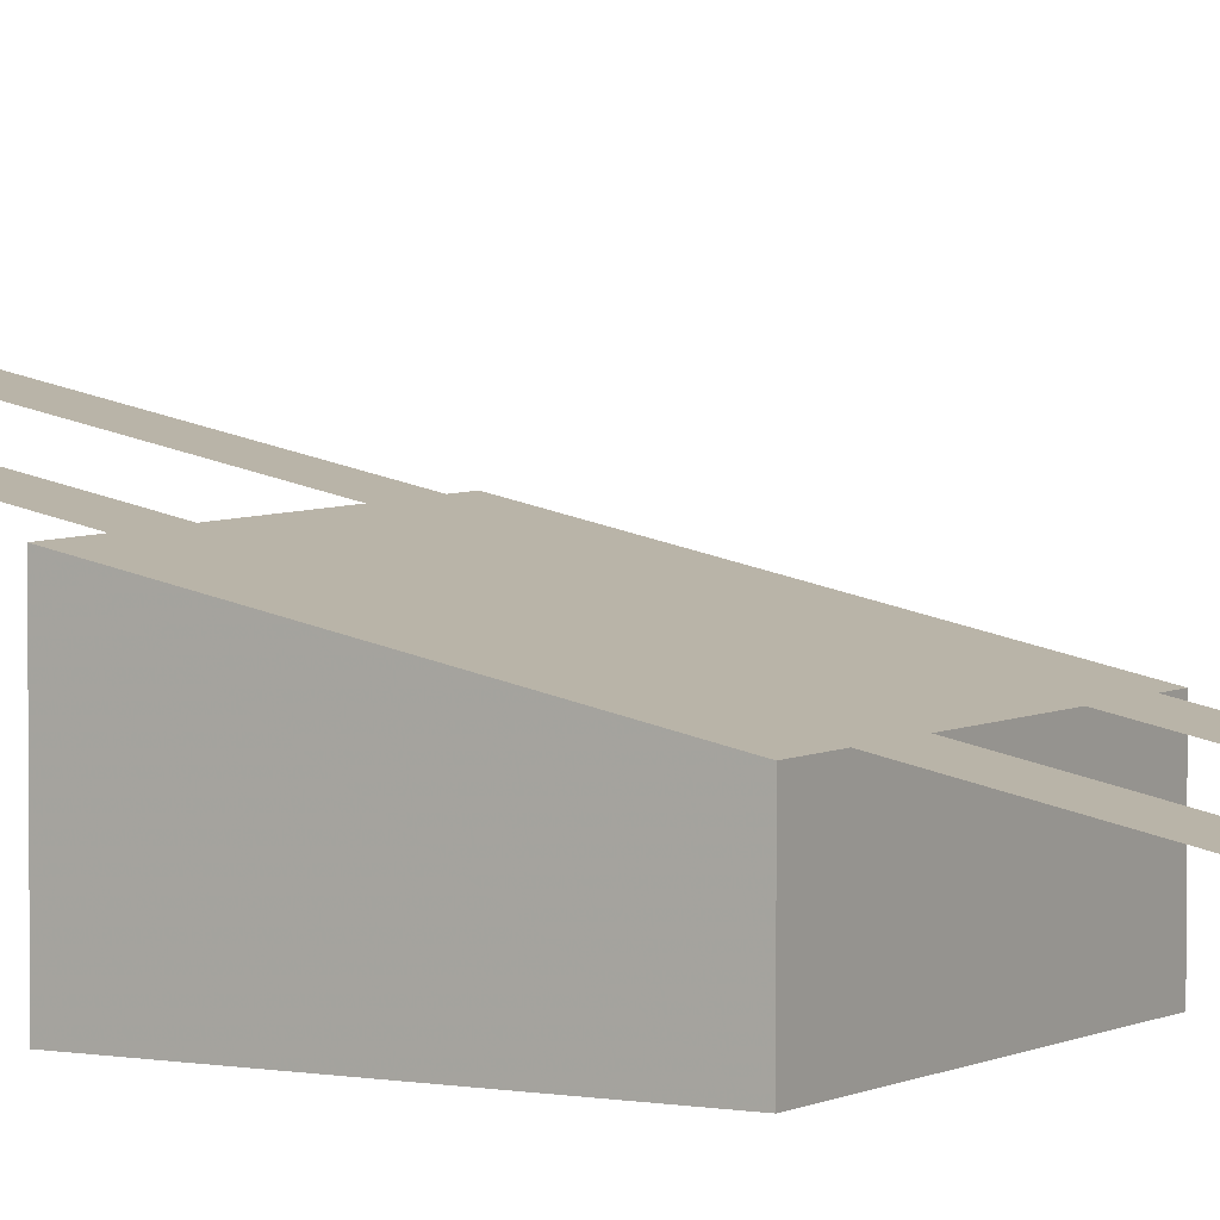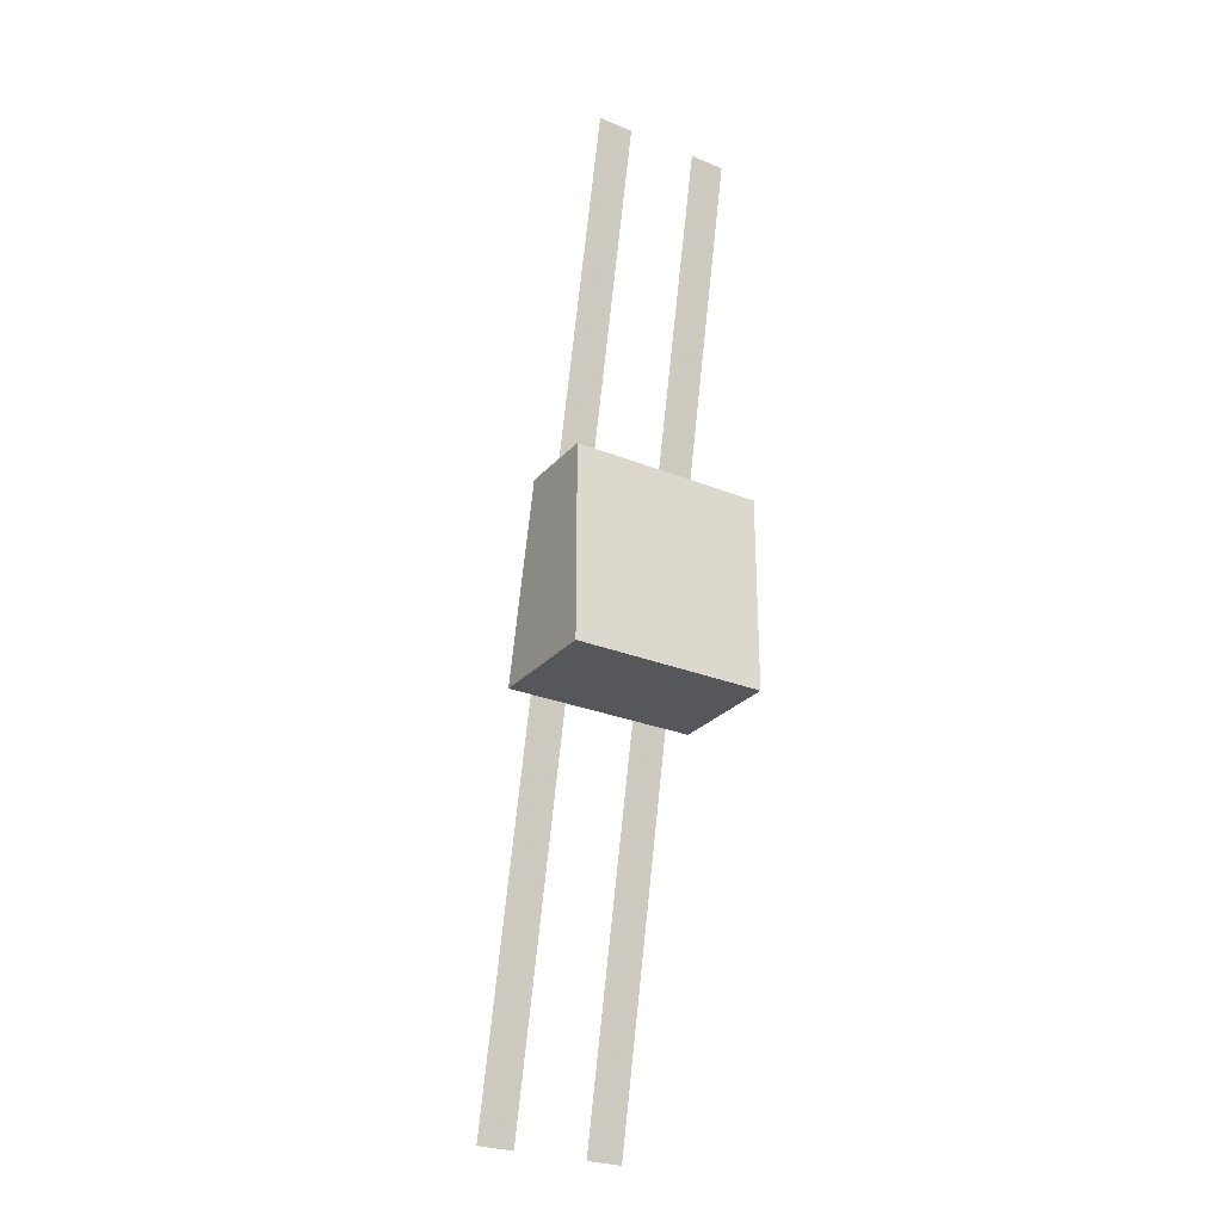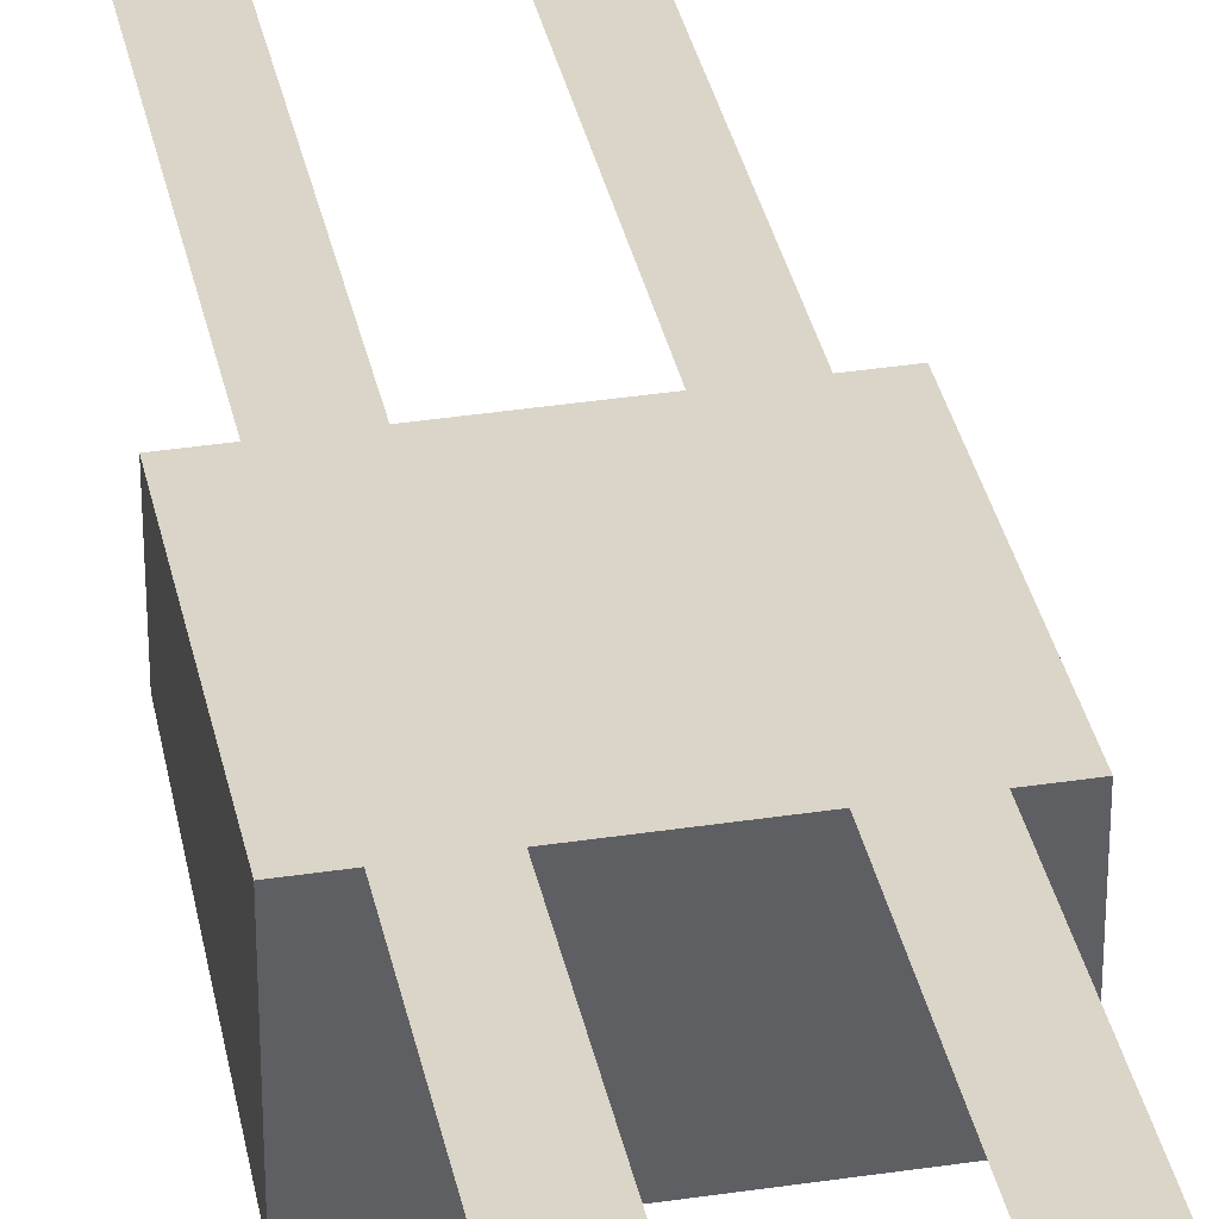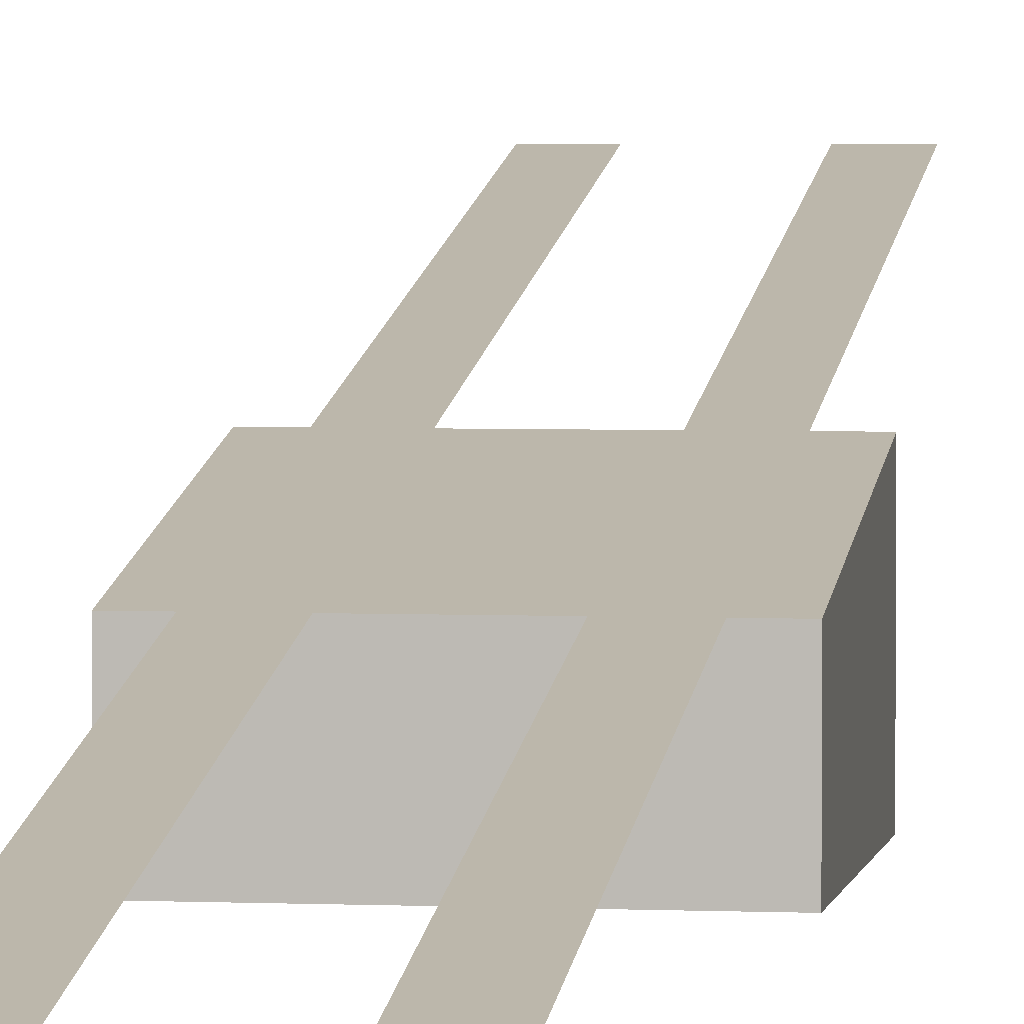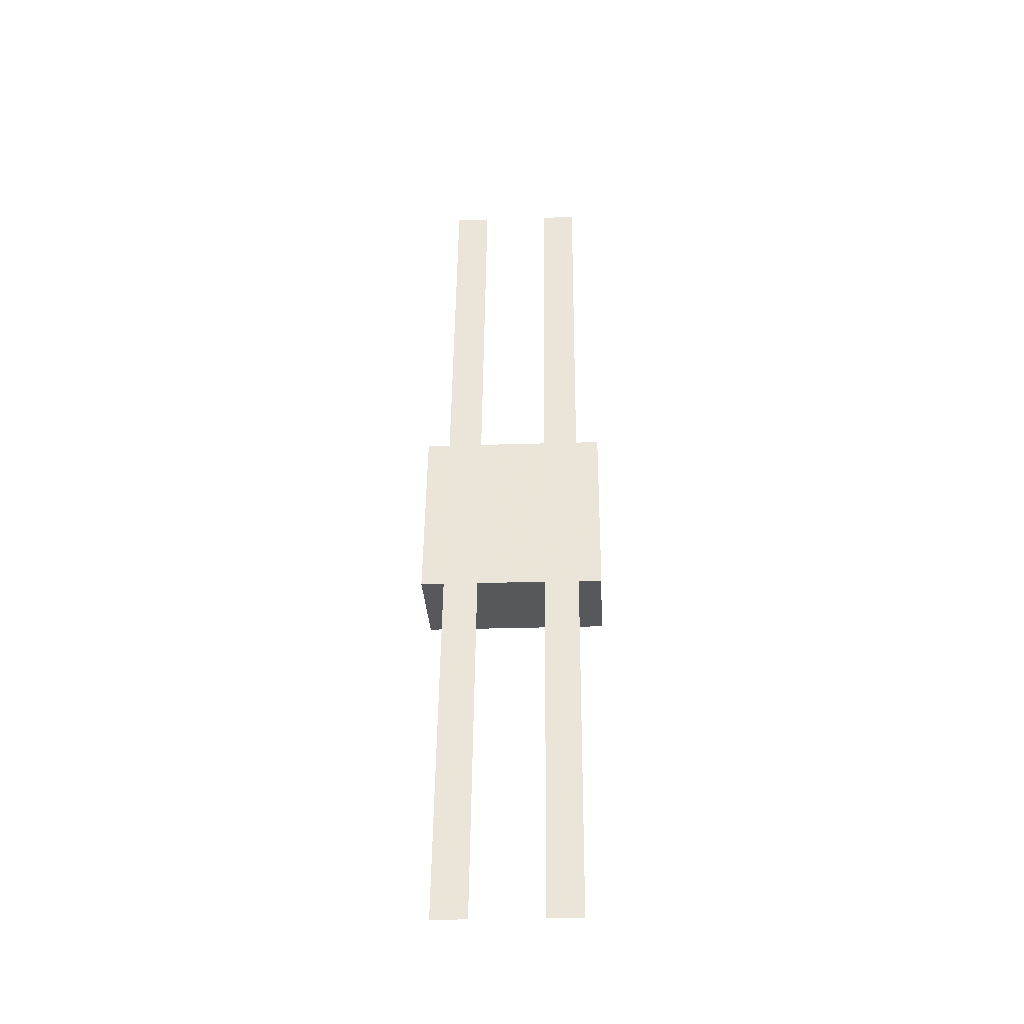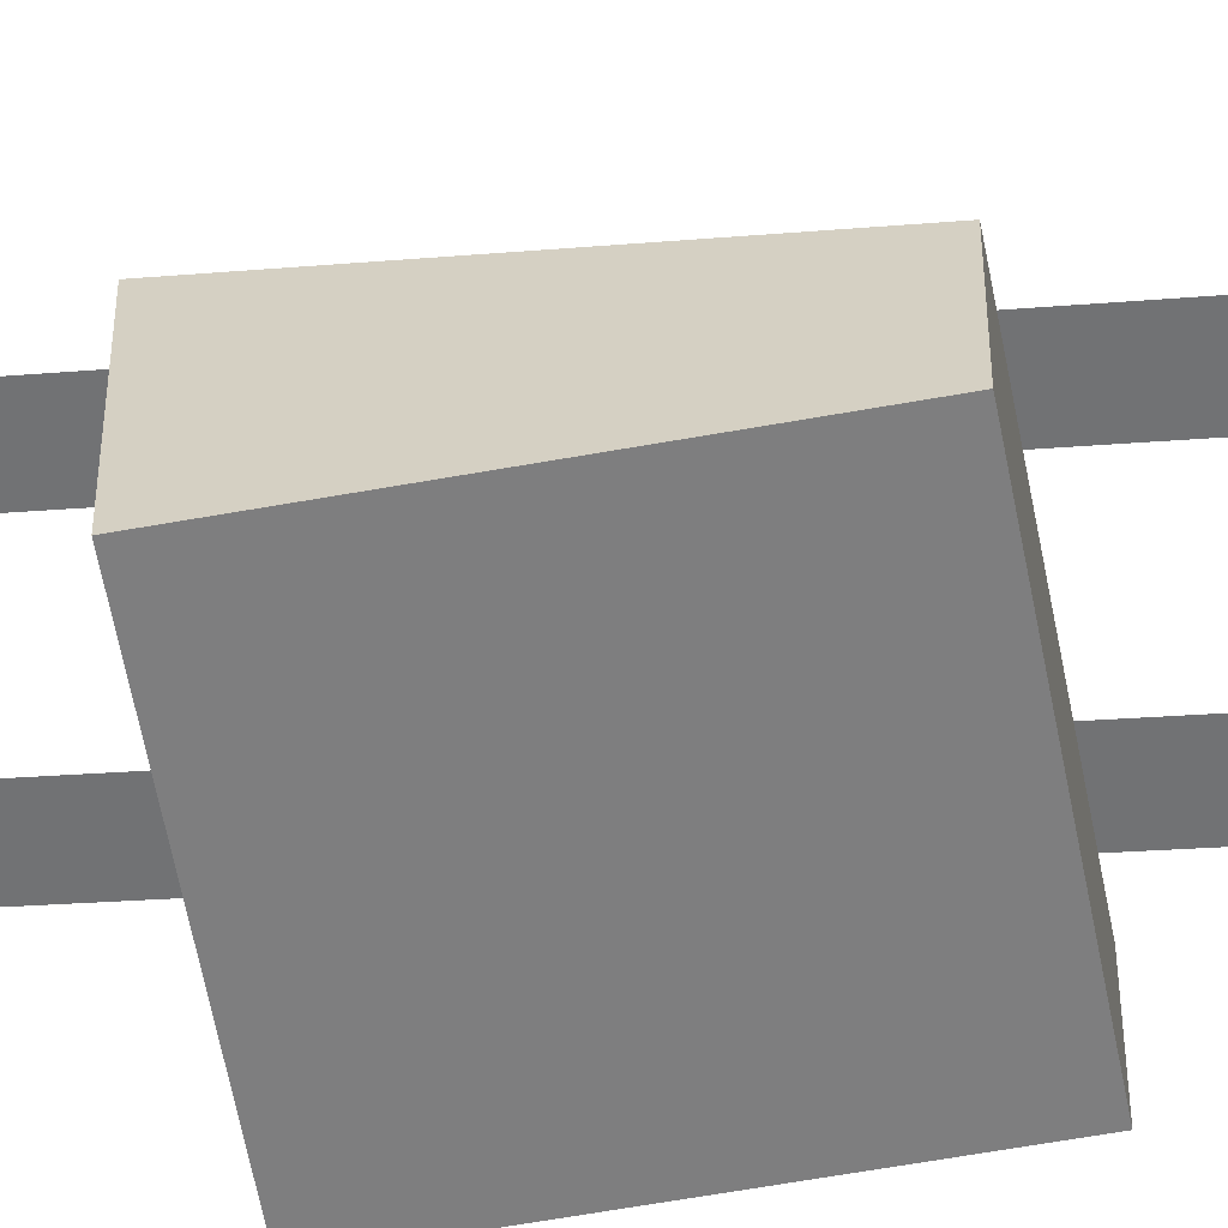
<metadata>
{"format":"obj","ext":"obj","renderer":"f3d","projection":"perspective","resolution":1024,"background":"white","views":[{"elev":4.9,"azim":-58.9,"up":"+Y"},{"elev":-27.1,"azim":-32.1,"up":"+Z"},{"elev":41.0,"azim":169.8,"up":"+Y"},{"elev":3.4,"azim":8.7,"up":"+Y"},{"elev":-28.7,"azim":-177.3,"up":"+Z"},{"elev":-59.4,"azim":-79.4,"up":"+Y"}]}
</metadata>
<code>
v 0 0.3964 1.018
v 1 0.3964 1.018
v 1 0 1.018
v 0 0 1.018
v 0 0.5994 0.002928
v 1 0.5994 0.002928
v 1 0 0.002928
v 0 0 0.002928
v 0.875 0.01 3
v 0.6875 0.01 3
v 0.3125 0.01 3
v 0.125 0.01 3
v 0.125 1.01 -2
v 0.3125 1.01 -2
v 0.6875 1.01 -2
v 0.875 1.01 -2
f 2 1 4 3
f 7 6 2 3
f 5 8 4 1
f 8 7 3 4
f 6 7 8 5
f 1 2 6 5
f 12 11 14 13
f 10 9 16 15

</code>
